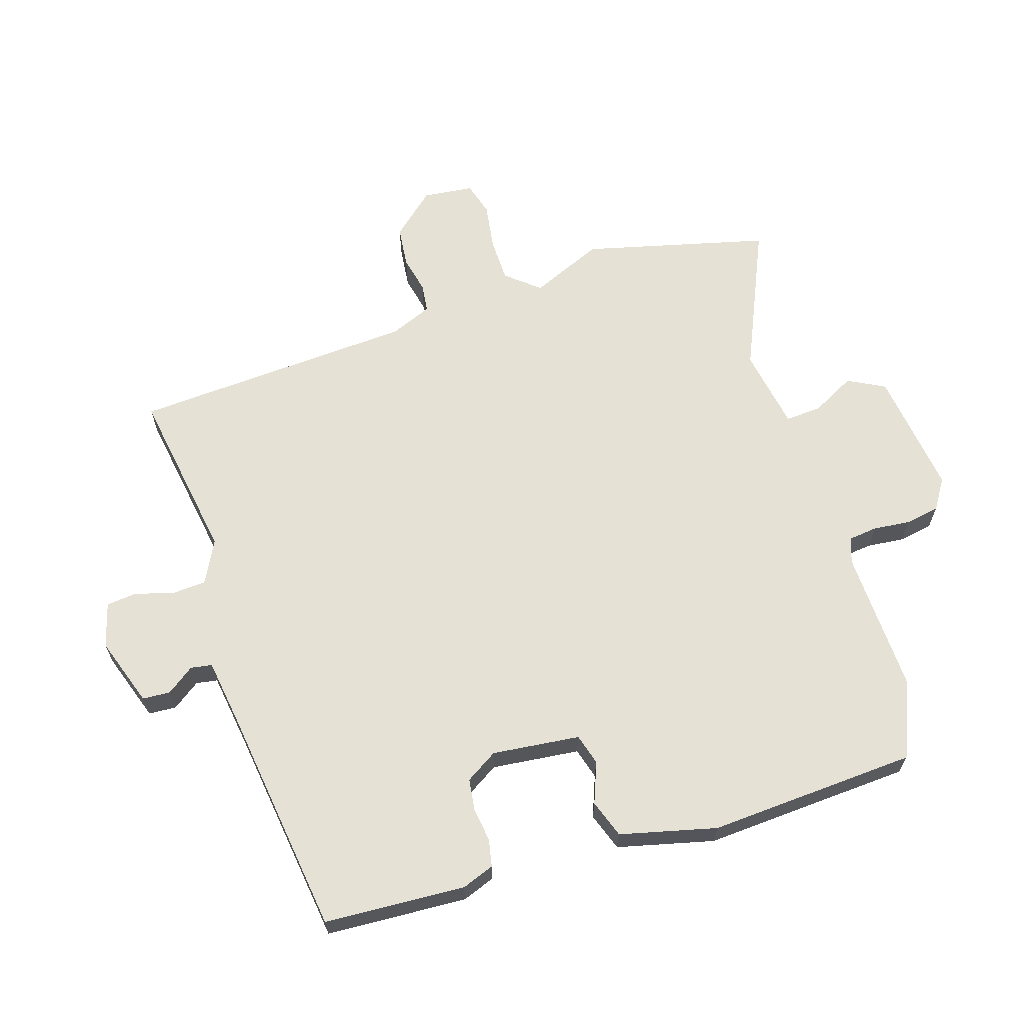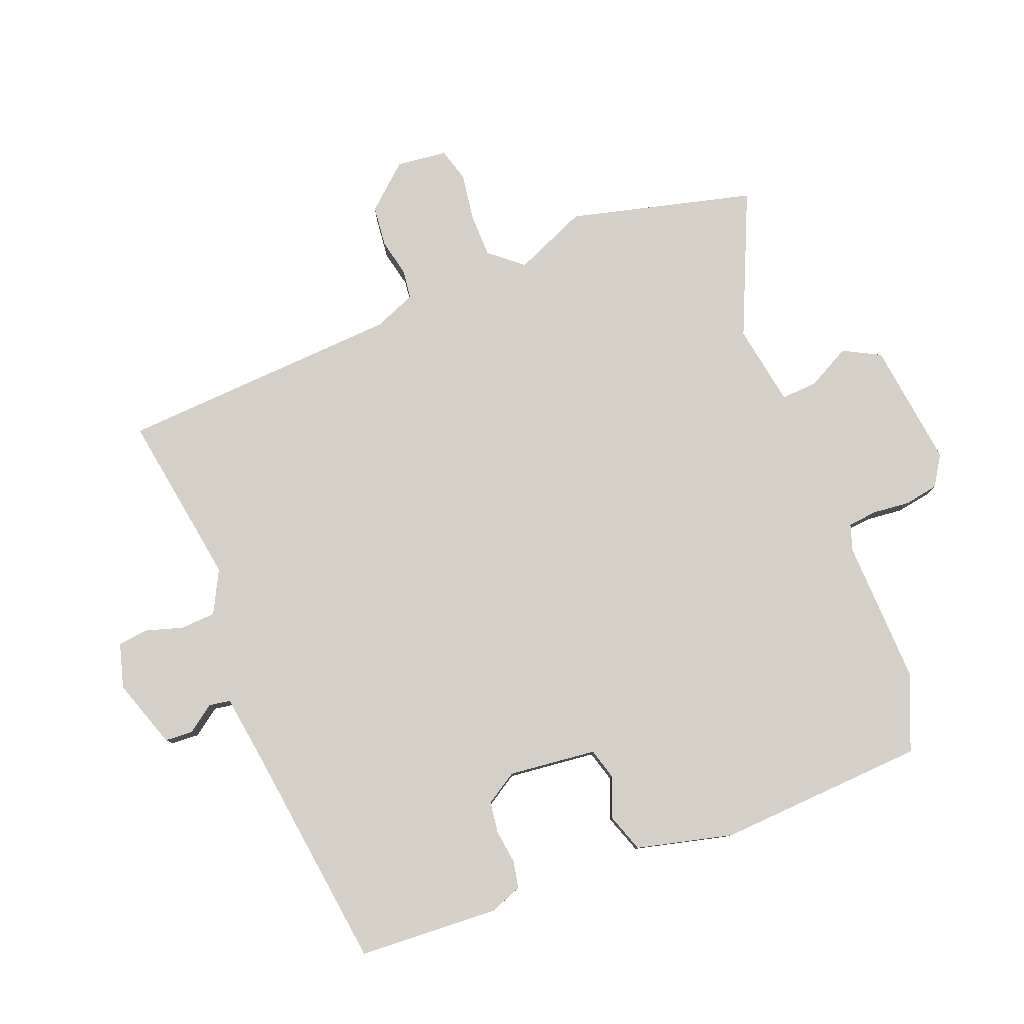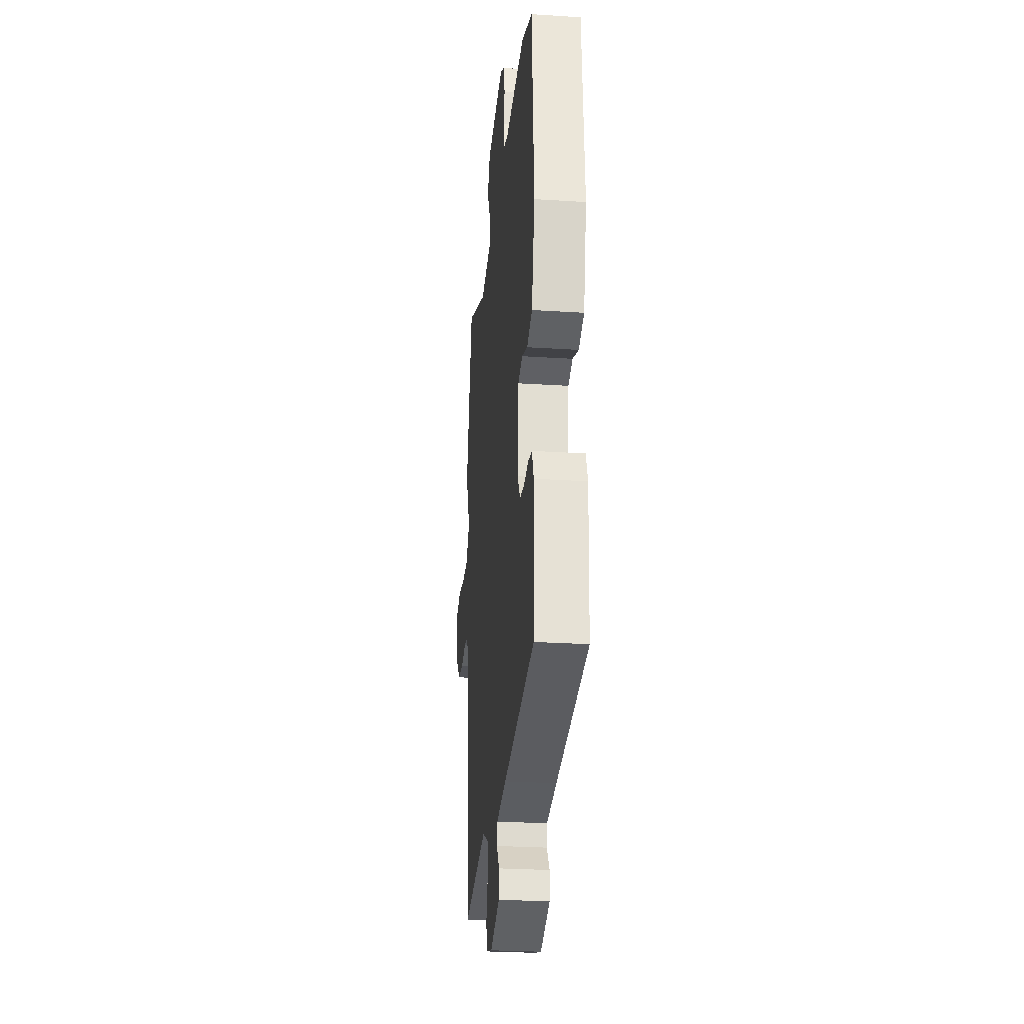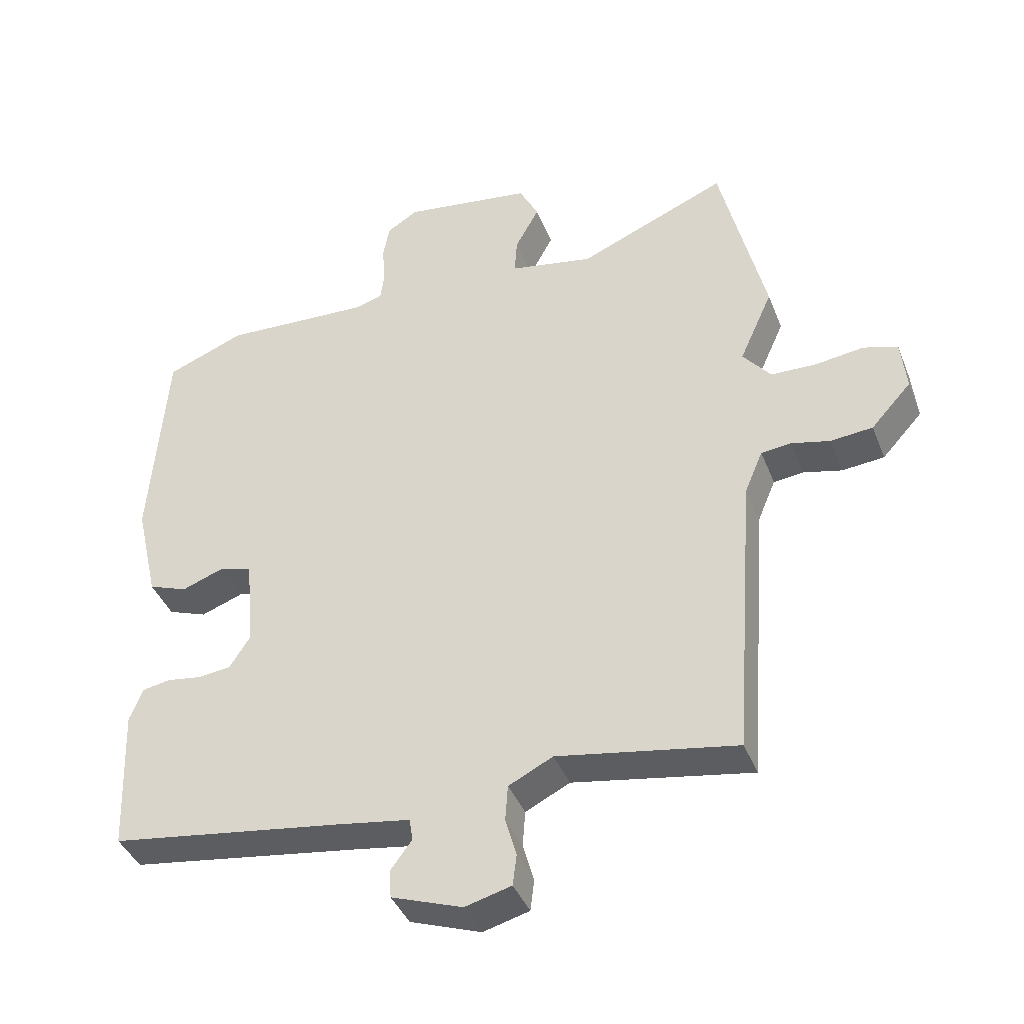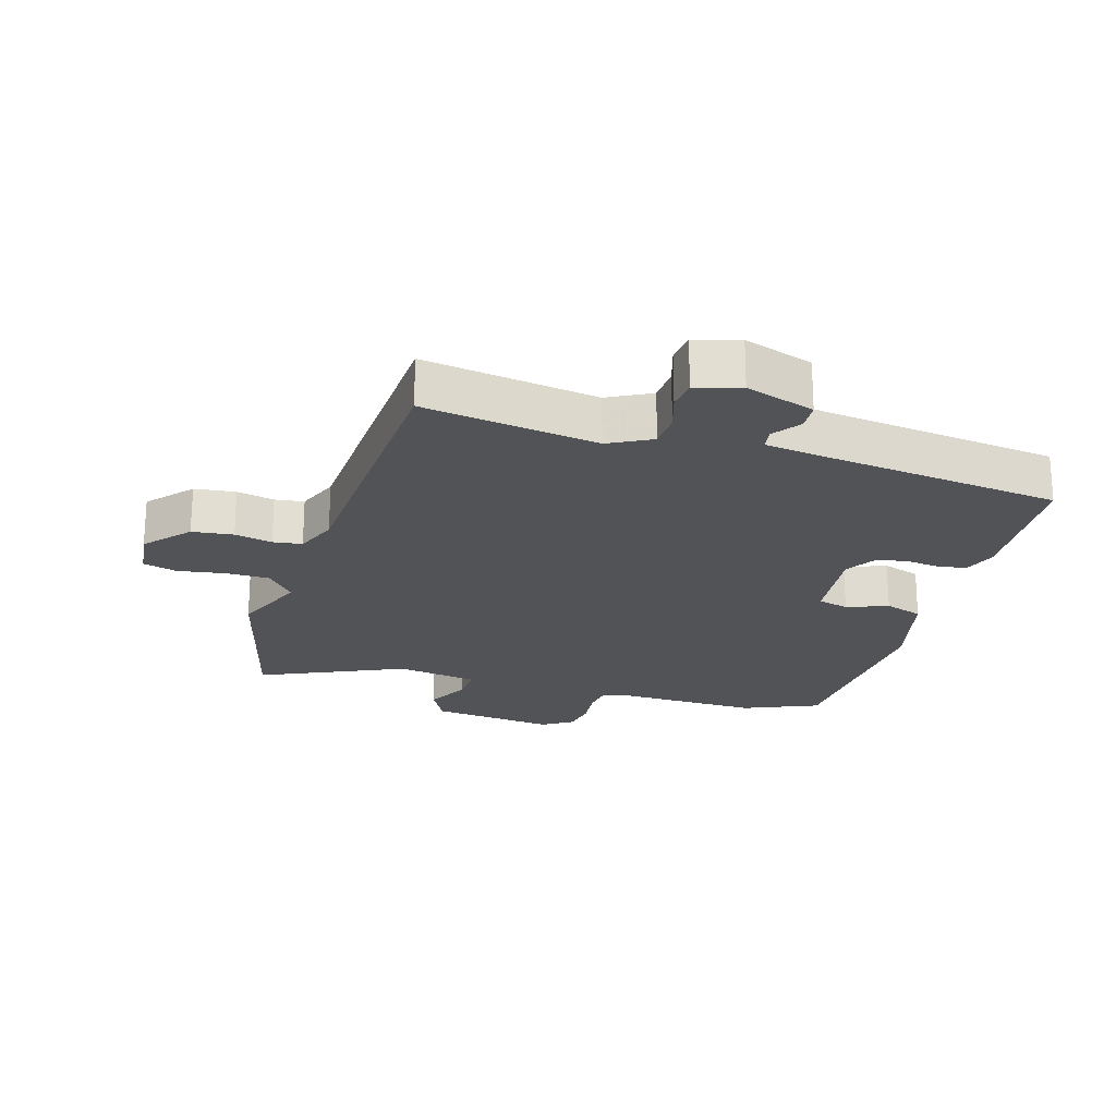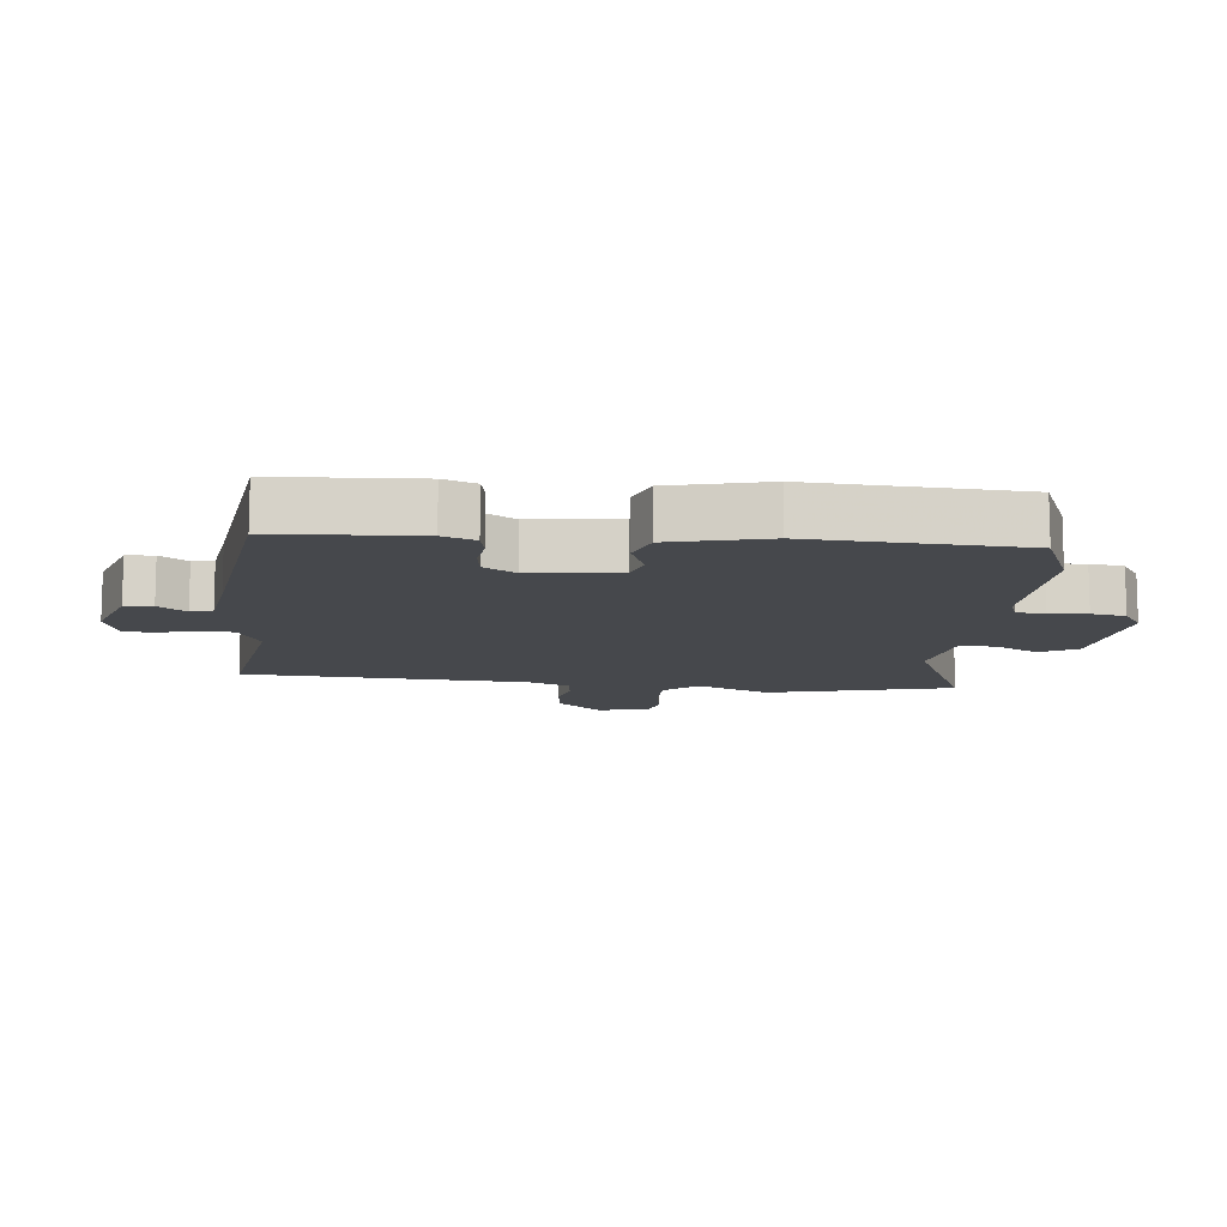
<metadata>
{"format":"obj","ext":"obj","renderer":"f3d","projection":"perspective","resolution":1024,"background":"white","views":[{"elev":64.5,"azim":-106.7,"up":"+Y"},{"elev":79.9,"azim":-110.5,"up":"+Y"},{"elev":-26.7,"azim":-95.8,"up":"+Z"},{"elev":-40.5,"azim":20.5,"up":"+Z"},{"elev":-22.1,"azim":164.6,"up":"+Y"},{"elev":-11.4,"azim":-95.0,"up":"+Y"}]}
</metadata>
<code>
v 0.451 0.07 -0.534
v 0.177 0.07 -0.486
v 0.109 0.07 -0.52
v 0.105 0.07 -0.575
v 0.122 0.07 -0.635
v 0.116 0.07 -0.683
v 0.045 0.07 -0.702
v -0.064 0.07 -0.663
v -0.066 0.07 -0.619
v -0.034 0.07 -0.576
v -0.039 0.07 -0.542
v -0.152 0.07 -0.524
v -0.508 0.07 -0.472
v -0.517 0.07 -0.249
v -0.497 0.07 -0.198
v -0.454 0.07 -0.19
v -0.4 0.07 -0.198
v -0.35 0.07 -0.192
v -0.318 0.07 -0.142
v -0.331 0.07 -0.003
v -0.38 0.07 0.012
v -0.445 0.07 -0.012
v -0.505 0.07 0.01
v -0.54 0.07 0.163
v -0.516 0.07 0.493
v -0.396 0.07 0.541
v -0.167 0.07 0.53
v -0.126 0.07 0.543
v -0.12 0.07 0.589
v -0.125 0.07 0.648
v -0.115 0.07 0.702
v -0.067 0.07 0.732
v 0.131 0.07 0.704
v 0.161 0.07 0.645
v 0.124 0.07 0.577
v 0.12 0.07 0.52
v 0.249 0.07 0.496
v 0.478 0.07 0.593
v 0.547 0.07 0.3
v 0.496 0.07 0.186
v 0.539 0.07 0.133
v 0.609 0.07 0.131
v 0.683 0.07 0.141
v 0.736 0.07 0.125
v 0.744 0.07 0.045
v 0.682 0.07 -0.023
v 0.617 0.07 -0.029
v 0.558 0.07 -0.015
v 0.512 0.07 -0.02
v 0.484 0.07 -0.086
v 0.451 0 -0.534
v 0.177 0 -0.486
v 0.109 0 -0.52
v 0.105 0 -0.575
v 0.122 0 -0.635
v 0.116 0 -0.683
v 0.045 0 -0.702
v -0.064 0 -0.663
v -0.066 0 -0.619
v -0.034 0 -0.576
v -0.039 0 -0.542
v -0.152 0 -0.524
v -0.508 0 -0.472
v -0.517 0 -0.249
v -0.497 0 -0.198
v -0.454 0 -0.19
v -0.4 0 -0.198
v -0.35 0 -0.192
v -0.318 0 -0.142
v -0.331 0 -0.003
v -0.38 0 0.012
v -0.445 0 -0.012
v -0.505 0 0.01
v -0.54 0 0.163
v -0.516 0 0.493
v -0.396 0 0.541
v -0.167 0 0.53
v -0.126 0 0.543
v -0.12 0 0.589
v -0.125 0 0.648
v -0.115 0 0.702
v -0.067 0 0.732
v 0.131 0 0.704
v 0.161 0 0.645
v 0.124 0 0.577
v 0.12 0 0.52
v 0.249 0 0.496
v 0.478 0 0.593
v 0.547 0 0.3
v 0.496 0 0.186
v 0.539 0 0.133
v 0.609 0 0.131
v 0.683 0 0.141
v 0.736 0 0.125
v 0.744 0 0.045
v 0.682 0 -0.023
v 0.617 0 -0.029
v 0.558 0 -0.015
v 0.512 0 -0.02
v 0.484 0 -0.086
f 45 46 47 48
f 45 48 49
f 42 43 44 45
f 41 42 45 49
f 40 41 49 50
f 37 38 39 40
f 36 37 40 50
f 32 33 34 35
f 32 35 36
f 29 30 31 32
f 28 29 32 36
f 27 28 36 50
f 21 22 23 24
f 20 21 24 25
f 14 15 16 17
f 12 13 14 17
f 11 12 17 18
f 7 8 9 10
f 7 10 11
f 4 5 6 7
f 3 4 7 11
f 2 3 11 18
f 20 25 26 27
f 19 20 27 50
f 18 19 50
f 1 2 18 50
f 98 97 96 95
f 99 98 95
f 95 94 93 92
f 99 95 92 91
f 100 99 91 90
f 90 89 88 87
f 100 90 87 86
f 85 84 83 82
f 86 85 82
f 82 81 80 79
f 86 82 79 78
f 100 86 78 77
f 74 73 72 71
f 75 74 71 70
f 67 66 65 64
f 67 64 63 62
f 68 67 62 61
f 60 59 58 57
f 61 60 57
f 57 56 55 54
f 61 57 54 53
f 68 61 53 52
f 77 76 75 70
f 100 77 70 69
f 100 69 68
f 100 68 52 51
f 1 51 52 2
f 2 52 53 3
f 3 53 54 4
f 4 54 55 5
f 5 55 56 6
f 6 56 57 7
f 7 57 58 8
f 8 58 59 9
f 9 59 60 10
f 10 60 61 11
f 11 61 62 12
f 12 62 63 13
f 13 63 64 14
f 14 64 65 15
f 15 65 66 16
f 16 66 67 17
f 17 67 68 18
f 18 68 69 19
f 19 69 70 20
f 20 70 71 21
f 21 71 72 22
f 22 72 73 23
f 23 73 74 24
f 24 74 75 25
f 25 75 76 26
f 26 76 77 27
f 27 77 78 28
f 28 78 79 29
f 29 79 80 30
f 30 80 81 31
f 31 81 82 32
f 32 82 83 33
f 33 83 84 34
f 34 84 85 35
f 35 85 86 36
f 36 86 87 37
f 37 87 88 38
f 38 88 89 39
f 39 89 90 40
f 40 90 91 41
f 41 91 92 42
f 42 92 93 43
f 43 93 94 44
f 44 94 95 45
f 45 95 96 46
f 46 96 97 47
f 47 97 98 48
f 48 98 99 49
f 49 99 100 50
f 50 100 51 1

</code>
